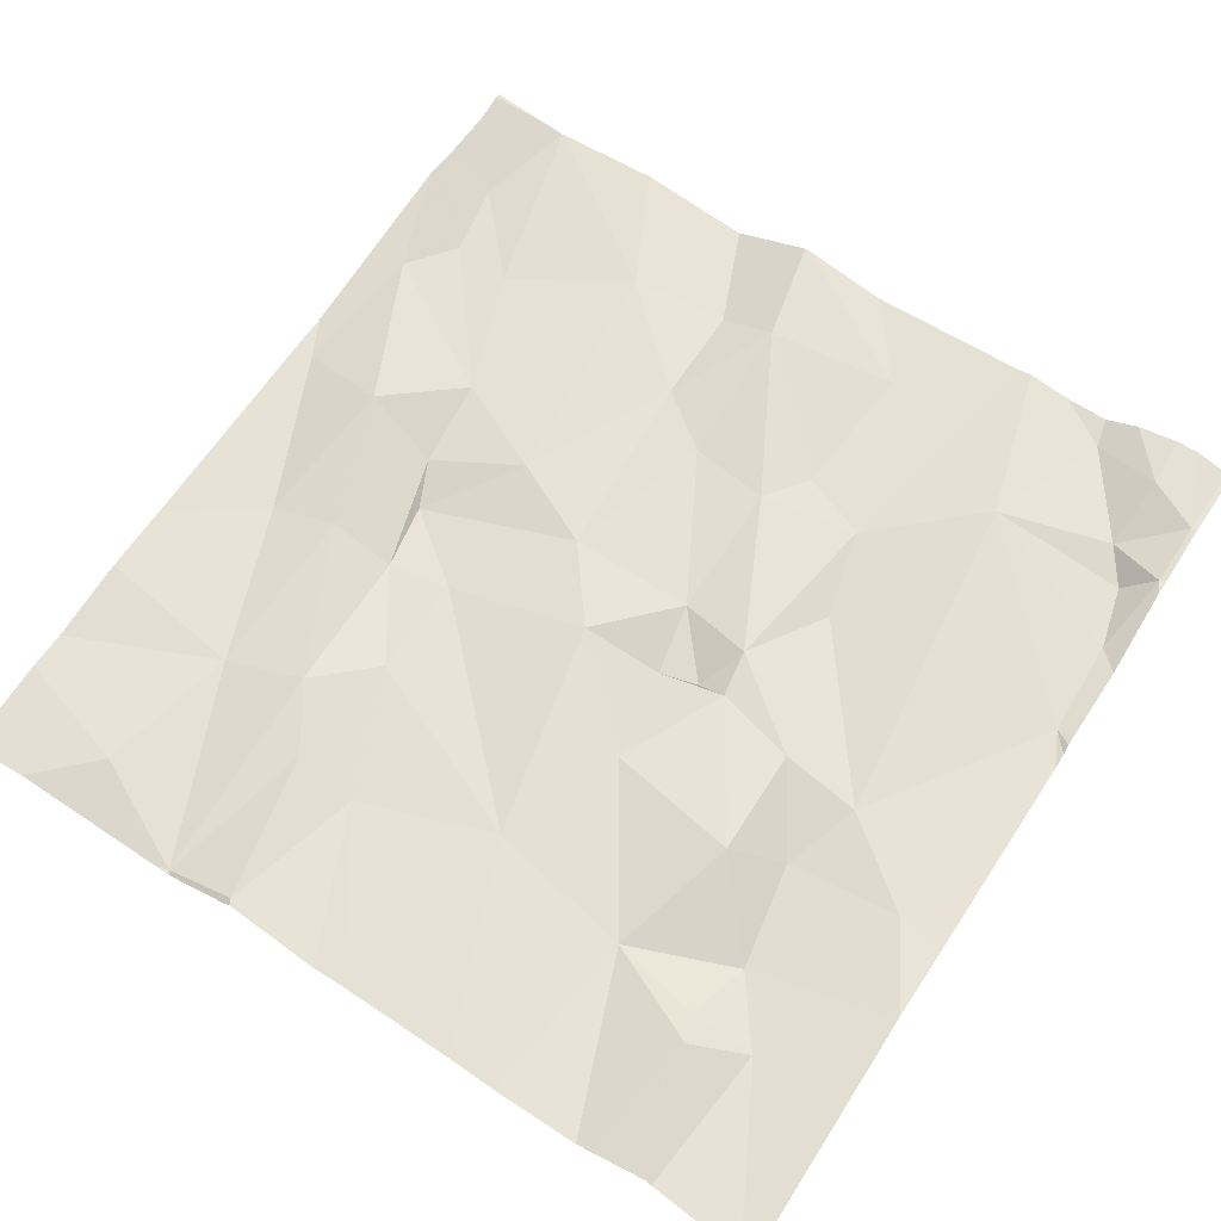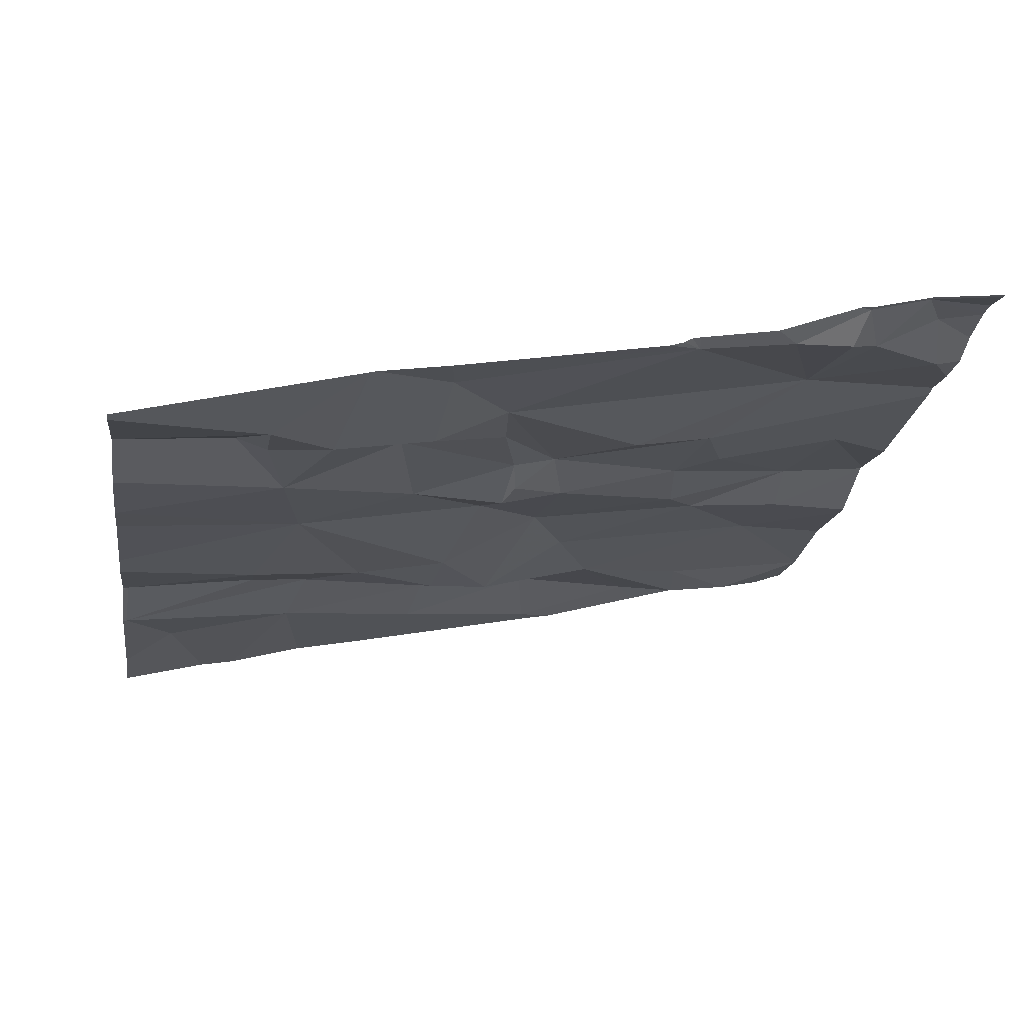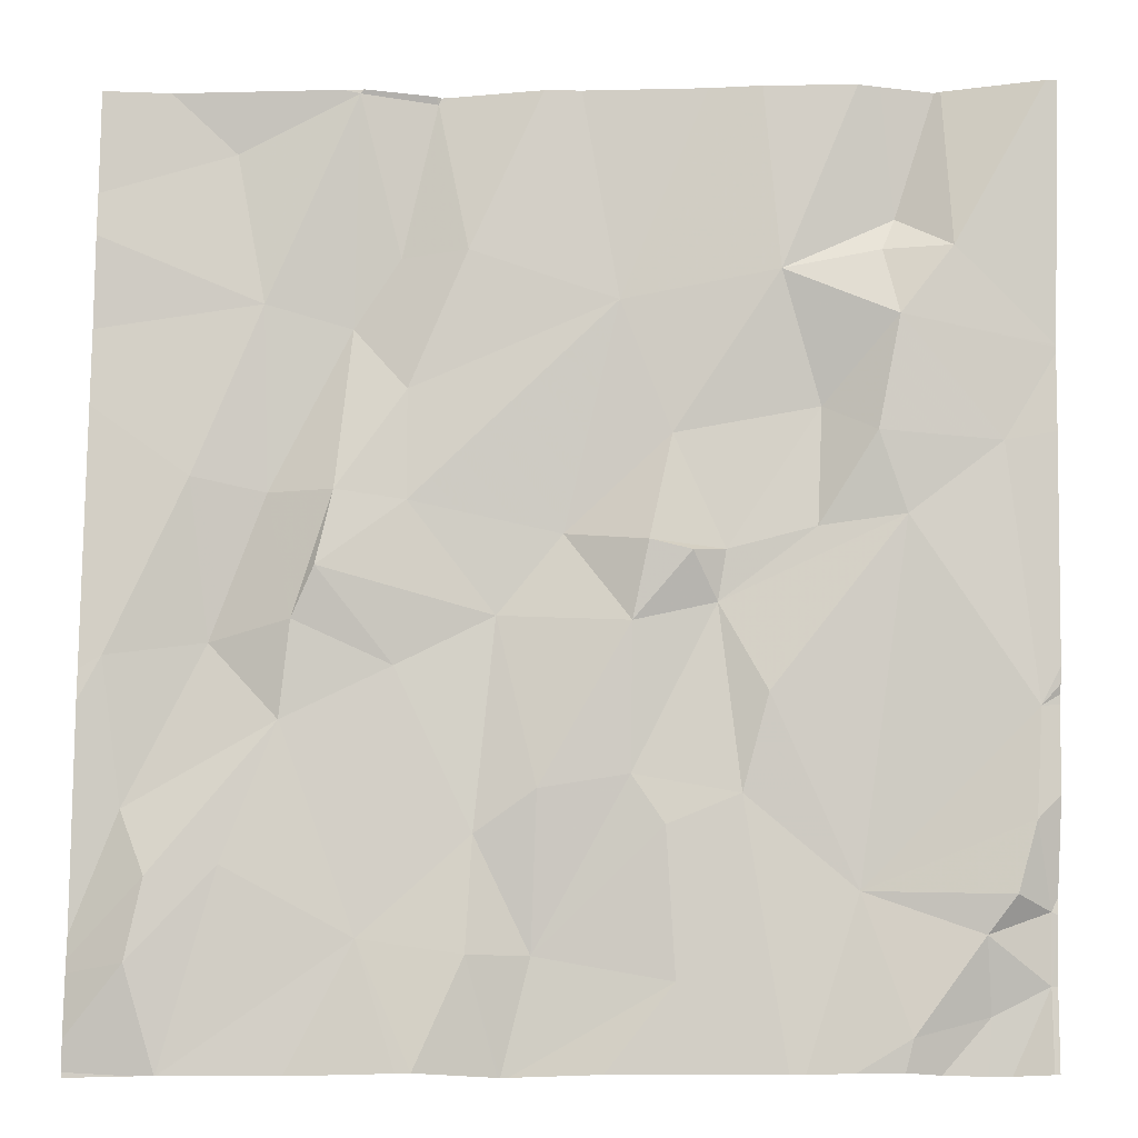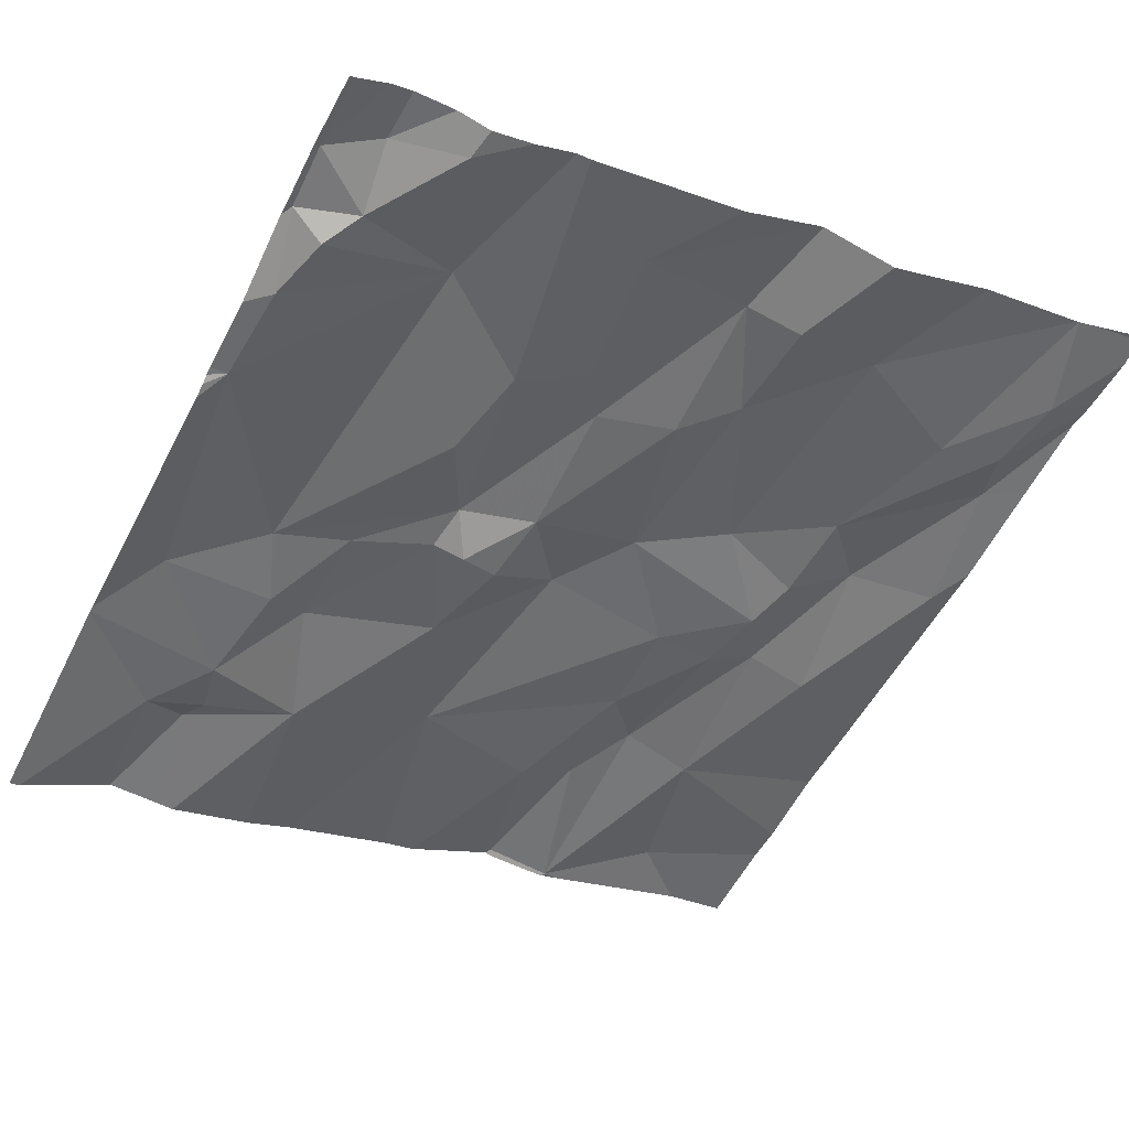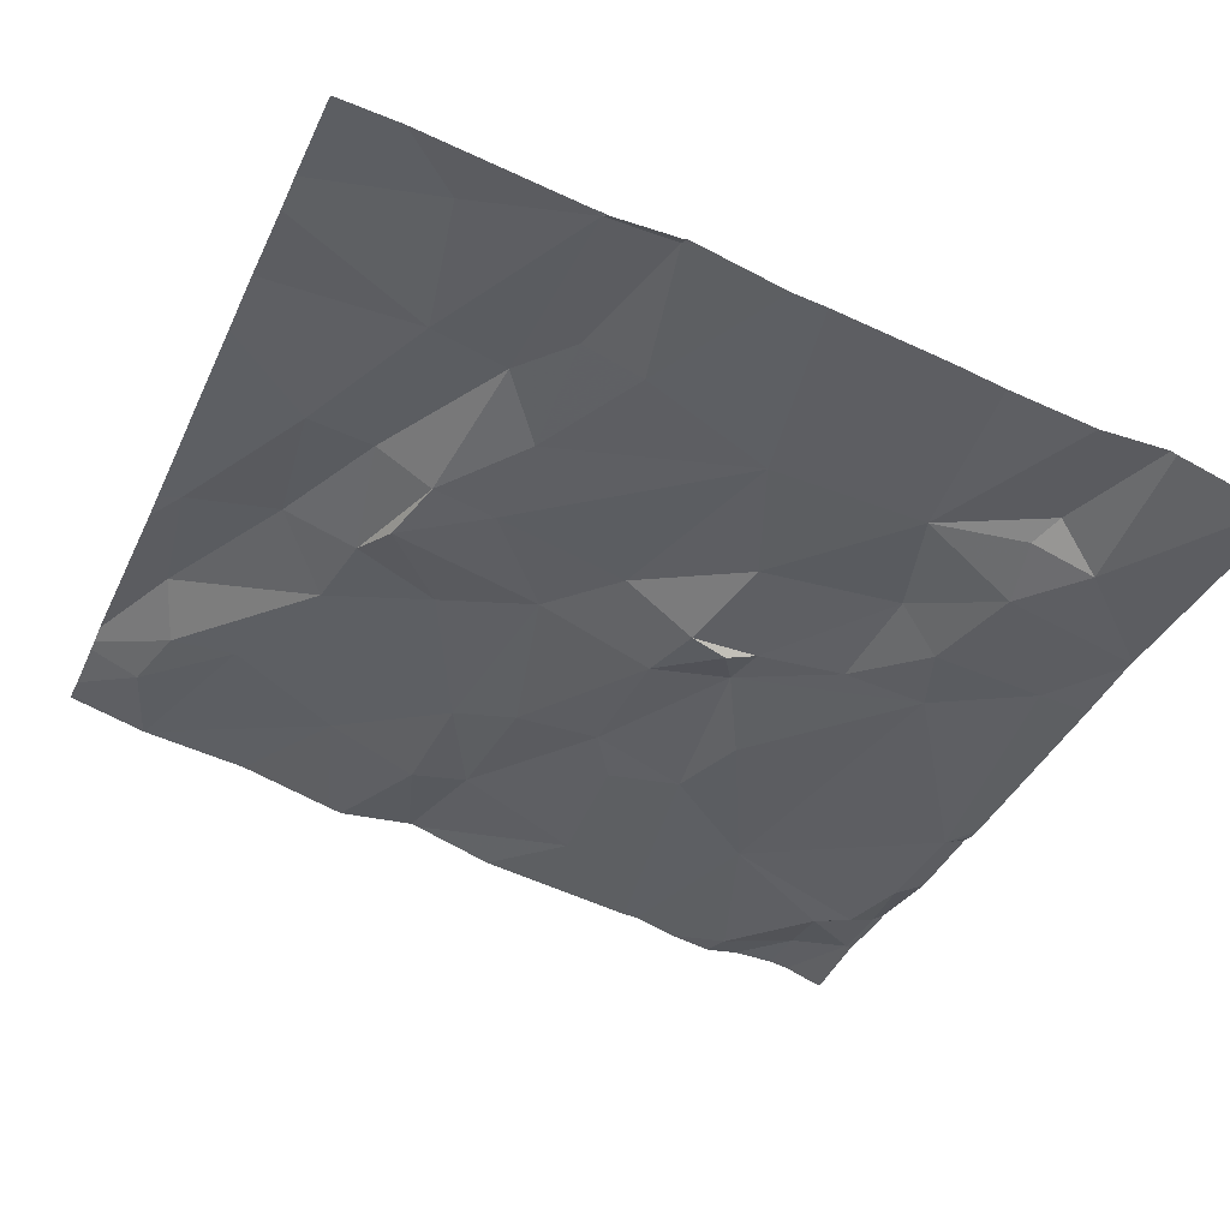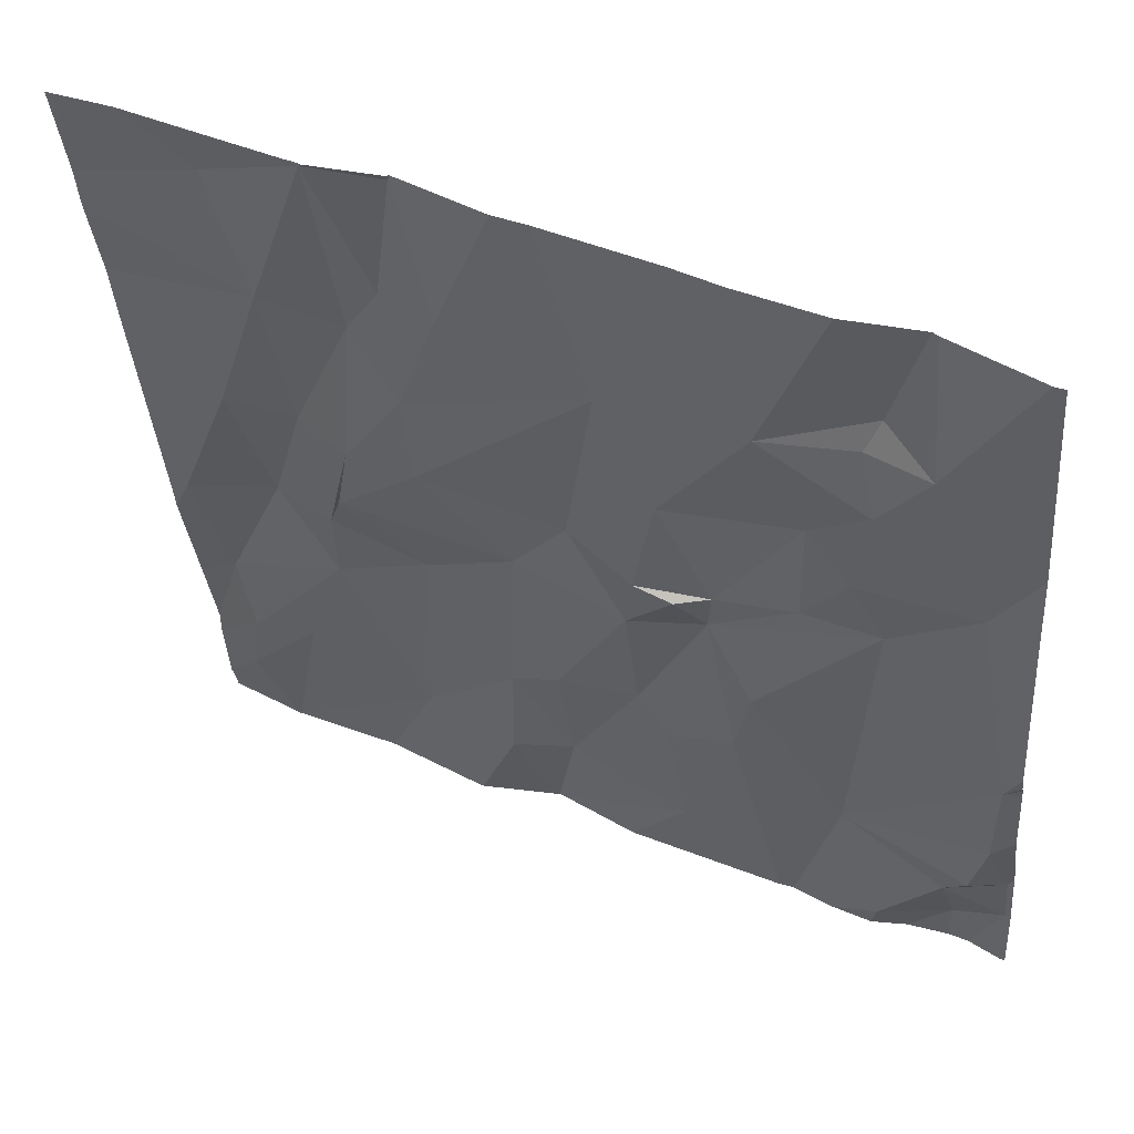
<metadata>
{"format":"obj","ext":"obj","renderer":"f3d","projection":"perspective","resolution":1024,"background":"white","views":[{"elev":49.1,"azim":-146.2,"up":"+Z"},{"elev":-26.4,"azim":-98.4,"up":"+Z"},{"elev":-20.6,"azim":175.3,"up":"+Y"},{"elev":-39.6,"azim":-27.5,"up":"+Z"},{"elev":-51.6,"azim":156.6,"up":"+Z"},{"elev":42.4,"azim":-159.5,"up":"+Y"}]}
</metadata>
<code>
v -112.5 225 499.8
v -111.9 225.9 499.7
v -111.9 225.9 499.7
v -112.4 225 499.8
v -111.6 225 499.9
v -111.6 225 499.9
v -112.4 225.9 499.6
v -112.3 225.1 499.8
v -112.5 225.1 499.8
v -112.5 225.1 499.8
v -112.4 225.8 499.7
v -112.3 225.7 499.7
v -112.4 225.7 499.7
v -111.6 225.8 499.7
v -112.4 225.8 499.6
v -111.6 225.1 499.9
v -112.5 225.6 499.7
v -112.4 225.8 499.7
v -112.3 225.6 499.7
v -112.4 225.6 499.7
v -111.6 225.7 499.8
v -112.2 225.4 499.8
v -112.3 225.5 499.7
v -112.2 225.5 499.7
v -112.5 225.3 499.7
v -112.4 225.5 499.7
v -112.3 225.3 499.8
v -111.6 225.8 499.7
v -112.5 225.1 499.8
v -112.5 225.1 499.8
v -112.4 225.9 499.6
v -112.2 225.2 499.8
v -112.5 225.2 499.8
v -111.8 225.9 499.7
v -111.6 225.9 499.7
v -112.3 225.9 499.6
v -111.6 225.1 499.9
v -112.4 225 499.8
v -112.1 225.5 499.7
v -112.1 225.4 499.8
v -112.2 225.5 499.7
v -111.8 225.9 499.7
v -111.9 225.9 499.7
v -112.2 225.6 499.7
v -111.9 225.6 499.7
v -111.8 225.5 499.8
v -111.9 225.5 499.8
v -111.8 225.7 499.7
v -111.9 225.8 499.7
v -112.5 225 499.8
v -112.3 225 499.8
v -111.7 225.7 499.7
v -111.8 225.5 499.8
v -111.8 225.4 499.8
v -112.1 225.7 499.7
v -111.7 225.9 499.7
v -112 225.8 499.7
v -111.8 225.9 499.7
v -112 225.1 499.8
v -111.9 225.1 499.9
v -111.8 225.4 499.8
v -112 225.4 499.8
v -112 225.1 499.9
v -112.2 225.2 499.8
v -112.1 225.2 499.8
v -111.7 225.2 499.8
v -111.8 225.3 499.8
v -111.7 225.2 499.9
v -112.1 225.5 499.8
v -112.2 225.1 499.8
v -111.6 225.2 499.9
v -112.5 225 499.8
v -111.8 225.9 499.7
v -112 225.2 499.8
v -111.9 225.4 499.8
v -112 225.2 499.8
v -112.5 225 499.8
v -112.4 225 499.8
v -111.7 225.4 499.8
v -111.7 225.5 499.8
v -111.6 225.4 499.8
v -112.2 225.9 499.6
v -112.5 225.7 499.7
v -112.5 225.9 499.6
v -112.5 225.7 499.7
v -112.5 225.7 499.7
v -112.5 225.3 499.7
v -112.5 225.3 499.7
v -112.5 225.6 499.7
v -112.5 225.3 499.7
v -112.5 225.1 499.8
v -112.5 225.1 499.8
v -112.5 225.9 499.6
v -112.5 225.1 499.8
v -112.5 225.2 499.8
v -112.5 225.3 499.7
v -111.6 225.1 499.9
v -111.6 225.2 499.9
v -111.6 225.1 499.9
v -111.6 225.4 499.8
v -111.6 225.6 499.8
v -111.6 225.3 499.8
v -111.6 225.3 499.8
v -112.4 225.9 499.6
v -112.3 225 499.8
v -112.3 225 499.8
v -111.7 225 499.9
v -111.7 225 499.9
v -111.9 225 499.9
v -111.9 225 499.9
v -112 225 499.9
v -112 225 499.9
v -112.1 225 499.9
v -111.8 225 499.9
v -112 225 499.9
v -112.2 225 499.8
v -111.7 225 499.9
v -111.7 225 499.9
v -111.6 225 499.9
v -111.6 225 499.9
v -112.5 225 499.8
v -112.5 225 499.8
v -111.6 225 499.9
v -111.9 225.9 499.7
v -111.9 225.9 499.7
v -112.1 225.9 499.7
v -112.2 225.9 499.6
v -111.6 225.9 499.7
v -111.8 225.9 499.7
v -112 225.9 499.7
v -112.5 225.9 499.6
v -112.5 225.9 499.6
v -111.6 225.9 499.7
v -112.5 225.9 499.6
f 129 42 73
f 4 1 38
f 9 8 10
f 12 11 13
f 84 83 131
f 17 13 85
f 15 18 31
f 20 19 13
f 18 12 36
f 23 22 24
f 19 12 13
f 18 11 12
f 27 26 8
f 27 22 26
f 18 15 11
f 13 15 83
f 25 17 89
f 99 37 5
f 107 5 37
f 128 56 35
f 13 11 15
f 20 13 17
f 26 17 25
f 17 26 20
f 29 30 91
f 127 55 126
f 8 9 4
f 72 92 121
f 32 8 105
f 33 10 8
f 8 25 33
f 23 24 19
f 33 30 10
f 25 8 26
f 29 1 9
f 30 29 9
f 9 10 30
f 77 29 50
f 1 4 9
f 98 71 16
f 94 33 95
f 95 25 96
f 8 32 27
f 97 68 37
f 23 19 20
f 23 20 26
f 23 26 22
f 8 4 51
f 6 5 107
f 40 39 41
f 43 42 58
f 12 19 44
f 46 45 47
f 49 48 42
f 126 55 57
f 53 46 54
f 56 14 35
f 55 12 44
f 126 57 130
f 56 52 28
f 57 49 43
f 42 43 49
f 57 43 125
f 82 55 127
f 52 56 42
f 48 52 42
f 60 59 109
f 46 47 61
f 47 62 61
f 64 63 65
f 67 66 68
f 69 39 40
f 57 55 45
f 55 47 45
f 69 47 55
f 40 62 69
f 63 70 111
f 16 68 97
f 125 43 124
f 59 63 112
f 74 60 75
f 63 59 74
f 74 76 63
f 124 43 3
f 64 32 70
f 106 32 105
f 53 79 80
f 68 66 37
f 65 63 76
f 97 37 99
f 61 75 54
f 61 54 46
f 105 8 51
f 108 66 117
f 22 27 32
f 65 22 32
f 44 39 69
f 69 62 47
f 24 22 41
f 81 80 79
f 80 81 100
f 76 74 62
f 70 32 106
f 65 32 64
f 66 67 60
f 59 60 74
f 64 70 63
f 67 71 79
f 22 40 41
f 79 54 67
f 57 45 49
f 48 45 46
f 46 53 48
f 53 80 52
f 52 48 53
f 75 61 62
f 24 41 39
f 24 39 44
f 24 44 19
f 22 65 40
f 65 76 40
f 81 79 71
f 74 75 62
f 54 79 53
f 54 75 67
f 67 75 60
f 117 60 118
f 3 43 2
f 34 56 128
f 48 49 45
f 21 80 101
f 71 67 68
f 62 40 76
f 81 71 98
f 55 44 69
f 83 15 93
f 50 29 72
f 72 29 92
f 16 71 68
f 85 13 83
f 86 17 85
f 87 25 88
f 14 56 28
f 2 43 58
f 88 25 90
f 58 42 129
f 89 17 86
f 90 25 89
f 28 52 21
f 21 52 80
f 51 4 78
f 91 30 94
f 92 29 91
f 34 42 56
f 94 30 33
f 78 4 38
f 95 33 25
f 107 37 108
f 96 25 87
f 100 81 102
f 101 80 100
f 77 1 29
f 102 81 103
f 73 42 34
f 103 81 98
f 38 1 77
f 108 37 66
f 35 14 133
f 109 59 115
f 110 60 109
f 111 70 113
f 112 63 111
f 7 18 36
f 113 70 116
f 114 60 110
f 36 12 82
f 82 12 55
f 115 59 112
f 116 70 106
f 117 66 60
f 104 15 31
f 118 60 114
f 31 18 7
f 119 6 107
f 120 6 119
f 93 15 104
f 121 92 122
f 123 6 120
f 130 57 125
f 131 83 93
f 132 84 131
f 134 84 132

</code>
